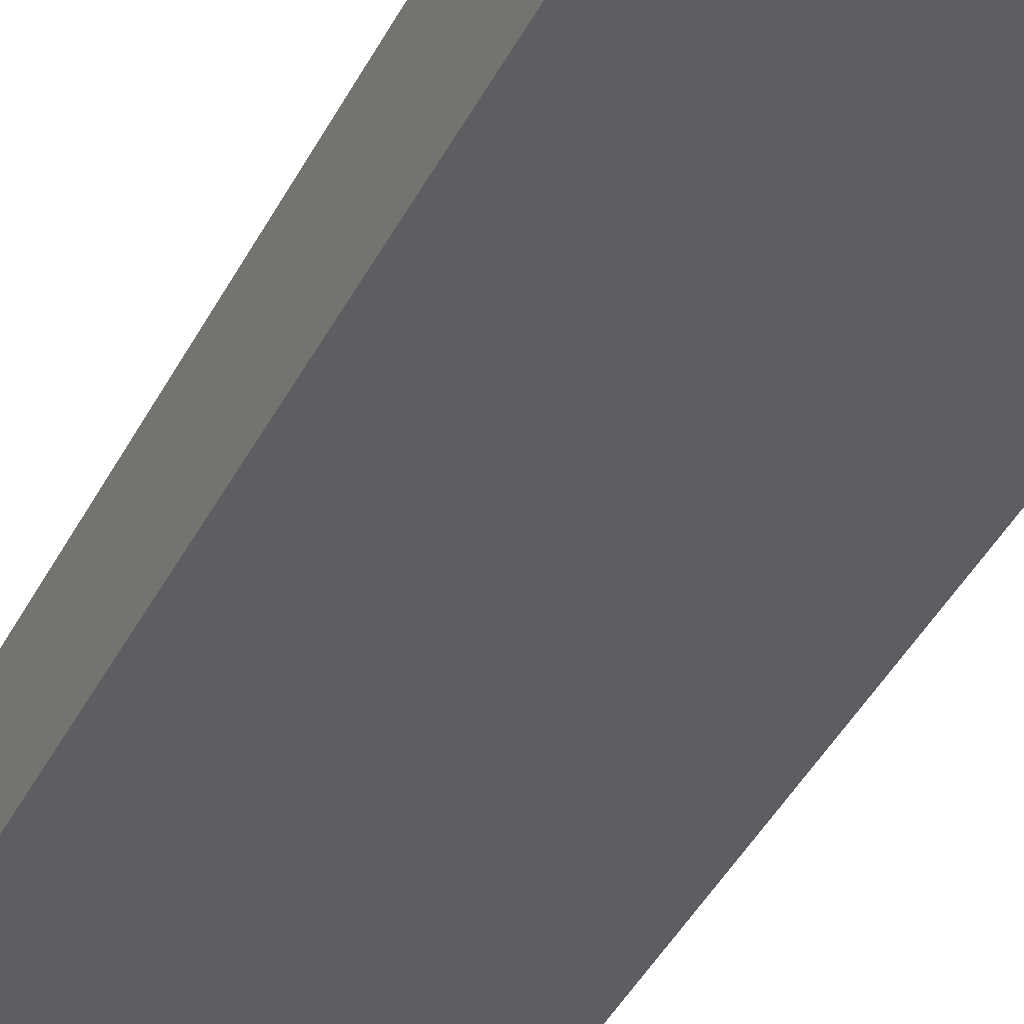
<metadata>
{"format":"obj","ext":"obj","renderer":"f3d","projection":"perspective","resolution":1024,"background":"white","views":[{"elev":-38.5,"azim":-23.9,"up":"+Y"}]}
</metadata>
<code>
o
v -0.4 0 1.4
v -0.4 0 -1.4
v -0.4 0.1 1.5
v -0.4 0.1 1.4
v -0.4 0.1 -1.4
v -0.4 0.1 -1.5
v -0.4 0.2 1.5
v -0.4 0.2 1.4
v -0.4 0.2 -1.4
v -0.4 0.2 -1.5
v -0.4 0.3 1.4
v -0.4 0.3 -1.4
v -0.3 0 1.6
v -0.3 0 1.4
v -0.3 0 -1.4
v -0.3 0 -1.6
v -0.3 0.1 1.7
v -0.3 0.1 1.6
v -0.3 0.1 1.5
v -0.3 0.1 1.4
v -0.3 0.1 -1.4
v -0.3 0.1 -1.5
v -0.3 0.1 -1.6
v -0.3 0.1 -1.7
v -0.3 0.2 1.7
v -0.3 0.2 1.6
v -0.3 0.2 1.5
v -0.3 0.2 1.4
v -0.3 0.2 -1.4
v -0.3 0.2 -1.5
v -0.3 0.2 -1.6
v -0.3 0.2 -1.7
v -0.3 0.3 1.6
v -0.3 0.3 1.4
v -0.3 0.3 0.9
v -0.3 0.3 0.7
v -0.3 0.3 0.4
v -0.3 0.3 0.2
v -0.3 0.3 -0.1
v -0.3 0.3 -0.3
v -0.3 0.3 -0.6
v -0.3 0.3 -0.8
v -0.3 0.3 -1.1
v -0.3 0.3 -1.3
v -0.3 0.3 -1.4
v -0.3 0.3 -1.6
v -0.3 0.4 1.4
v -0.3 0.4 0.9
v -0.3 0.4 0.7
v -0.3 0.4 0.4
v -0.3 0.4 0.2
v -0.3 0.4 -0.1
v -0.3 0.4 -0.3
v -0.3 0.4 -0.6
v -0.3 0.4 -0.8
v -0.3 0.4 -1.1
v -0.3 0.4 -1.3
v -0.3 0.4 -1.4
v -0.2 0 1.7
v -0.2 0 1.6
v -0.2 0 -1.6
v -0.2 0 -1.7
v -0.2 0.1 1.7
v -0.2 0.1 1.6
v -0.2 0.1 -1.6
v -0.2 0.1 -1.7
v -0.2 0.2 1.7
v -0.2 0.2 1.6
v -0.2 0.2 -1.6
v -0.2 0.2 -1.7
v -0.2 0.3 1.7
v -0.2 0.3 1.6
v -0.2 0.3 1.4
v -0.2 0.3 -1.4
v -0.2 0.3 -1.6
v -0.2 0.3 -1.7
v -0.2 0.4 1.6
v -0.2 0.4 1.4
v -0.2 0.4 -1.4
v -0.2 0.4 -1.6
v -0.1 0.1 1.8
v -0.1 0.1 1.7
v -0.1 0.1 -1.7
v -0.1 0.1 -1.8
v -0.1 0.2 1.8
v -0.1 0.2 1.7
v -0.1 0.2 -1.7
v -0.1 0.2 -1.8
v -0.1 0.3 1.7
v -0.1 0.3 1.6
v -0.1 0.3 -1.6
v -0.1 0.3 -1.7
v -0.1 0.4 1.7
v -0.1 0.4 1.6
v -0.1 0.4 -1.6
v -0.1 0.4 -1.7
v 0.1 0.1 1.8
v 0.1 0.1 1.7
v 0.1 0.1 -1.7
v 0.1 0.1 -1.8
v 0.1 0.2 1.8
v 0.1 0.2 1.7
v 0.1 0.2 -1.7
v 0.1 0.2 -1.8
v 0.1 0.3 1.7
v 0.1 0.3 1.6
v 0.1 0.3 -1.6
v 0.1 0.3 -1.7
v 0.1 0.4 1.7
v 0.1 0.4 1.6
v 0.1 0.4 -1.6
v 0.1 0.4 -1.7
v 0.2 0 1.7
v 0.2 0 1.6
v 0.2 0 -1.6
v 0.2 0 -1.7
v 0.2 0.1 1.7
v 0.2 0.1 1.6
v 0.2 0.1 -1.6
v 0.2 0.1 -1.7
v 0.2 0.2 1.7
v 0.2 0.2 1.6
v 0.2 0.2 -1.6
v 0.2 0.2 -1.7
v 0.2 0.3 1.7
v 0.2 0.3 1.6
v 0.2 0.3 1.4
v 0.2 0.3 -1.4
v 0.2 0.3 -1.6
v 0.2 0.3 -1.7
v 0.2 0.4 1.6
v 0.2 0.4 1.4
v 0.2 0.4 -1.4
v 0.2 0.4 -1.6
v 0.3 0 1.6
v 0.3 0 1.4
v 0.3 0 -1.4
v 0.3 0 -1.6
v 0.3 0.1 1.7
v 0.3 0.1 1.6
v 0.3 0.1 1.5
v 0.3 0.1 1.4
v 0.3 0.1 -1.4
v 0.3 0.1 -1.5
v 0.3 0.1 -1.6
v 0.3 0.1 -1.7
v 0.3 0.2 1.7
v 0.3 0.2 1.6
v 0.3 0.2 1.5
v 0.3 0.2 1.4
v 0.3 0.2 -1.4
v 0.3 0.2 -1.5
v 0.3 0.2 -1.6
v 0.3 0.2 -1.7
v 0.3 0.3 1.6
v 0.3 0.3 1.4
v 0.3 0.3 1.3
v 0.3 0.3 1.1
v 0.3 0.3 0.8
v 0.3 0.3 0.6
v 0.3 0.3 0.3
v 0.3 0.3 0.1
v 0.3 0.3 -0.2
v 0.3 0.3 -0.4
v 0.3 0.3 -0.7
v 0.3 0.3 -0.9
v 0.3 0.3 -1.4
v 0.3 0.3 -1.6
v 0.3 0.4 1.4
v 0.3 0.4 1.3
v 0.3 0.4 1.1
v 0.3 0.4 0.8
v 0.3 0.4 0.6
v 0.3 0.4 0.3
v 0.3 0.4 0.1
v 0.3 0.4 -0.2
v 0.3 0.4 -0.4
v 0.3 0.4 -0.7
v 0.3 0.4 -0.9
v 0.3 0.4 -1.4
v 0.4 0 1.4
v 0.4 0 -1.4
v 0.4 0.1 1.5
v 0.4 0.1 1.4
v 0.4 0.1 -1.4
v 0.4 0.1 -1.5
v 0.4 0.2 1.5
v 0.4 0.2 1.4
v 0.4 0.2 -1.4
v 0.4 0.2 -1.5
v 0.4 0.3 1.4
v 0.4 0.3 -1.4
v -0.1 0.1 1.8
v -0.1 0.2 1.8
v 0.1 0.1 1.8
v 0.1 0.2 1.8
v -0.3 0.1 1.7
v -0.3 0.2 1.7
v -0.2 0 1.7
v -0.2 0.1 1.7
v -0.2 0.2 1.7
v -0.2 0.3 1.7
v -0.1 0.1 1.7
v -0.1 0.2 1.7
v -0.1 0.3 1.7
v -0.1 0.4 1.7
v 0.1 0.1 1.7
v 0.1 0.2 1.7
v 0.1 0.3 1.7
v 0.1 0.4 1.7
v 0.2 0 1.7
v 0.2 0.1 1.7
v 0.2 0.2 1.7
v 0.2 0.3 1.7
v 0.3 0.1 1.7
v 0.3 0.2 1.7
v -0.3 0 1.6
v -0.3 0.1 1.6
v -0.3 0.2 1.6
v -0.3 0.3 1.6
v -0.2 0 1.6
v -0.2 0.1 1.6
v -0.2 0.2 1.6
v -0.2 0.3 1.6
v -0.2 0.4 1.6
v -0.1 0.3 1.6
v -0.1 0.4 1.6
v 0.1 0.3 1.6
v 0.1 0.4 1.6
v 0.2 0 1.6
v 0.2 0.1 1.6
v 0.2 0.2 1.6
v 0.2 0.3 1.6
v 0.2 0.4 1.6
v 0.3 0 1.6
v 0.3 0.1 1.6
v 0.3 0.2 1.6
v 0.3 0.3 1.6
v -0.4 0.1 1.5
v -0.4 0.2 1.5
v -0.3 0.1 1.5
v -0.3 0.2 1.5
v 0.3 0.1 1.5
v 0.3 0.2 1.5
v 0.4 0.1 1.5
v 0.4 0.2 1.5
v -0.4 0 1.4
v -0.4 0.1 1.4
v -0.4 0.2 1.4
v -0.4 0.3 1.4
v -0.3 0 1.4
v -0.3 0.1 1.4
v -0.3 0.2 1.4
v -0.3 0.3 1.4
v -0.3 0.4 1.4
v -0.2 0.3 1.4
v -0.2 0.4 1.4
v 0.2 0.3 1.4
v 0.2 0.4 1.4
v 0.3 0 1.4
v 0.3 0.1 1.4
v 0.3 0.2 1.4
v 0.3 0.3 1.4
v 0.3 0.4 1.4
v 0.4 0 1.4
v 0.4 0.1 1.4
v 0.4 0.2 1.4
v 0.4 0.3 1.4
v -0.4 0 -1.4
v -0.4 0.1 -1.4
v -0.4 0.2 -1.4
v -0.4 0.3 -1.4
v -0.3 0 -1.4
v -0.3 0.1 -1.4
v -0.3 0.2 -1.4
v -0.3 0.3 -1.4
v -0.3 0.4 -1.4
v -0.2 0.3 -1.4
v -0.2 0.4 -1.4
v 0.2 0.3 -1.4
v 0.2 0.4 -1.4
v 0.3 0 -1.4
v 0.3 0.1 -1.4
v 0.3 0.2 -1.4
v 0.3 0.3 -1.4
v 0.3 0.4 -1.4
v 0.4 0 -1.4
v 0.4 0.1 -1.4
v 0.4 0.2 -1.4
v 0.4 0.3 -1.4
v -0.4 0.1 -1.5
v -0.4 0.2 -1.5
v -0.3 0.1 -1.5
v -0.3 0.2 -1.5
v 0.3 0.1 -1.5
v 0.3 0.2 -1.5
v 0.4 0.1 -1.5
v 0.4 0.2 -1.5
v -0.3 0 -1.6
v -0.3 0.1 -1.6
v -0.3 0.2 -1.6
v -0.3 0.3 -1.6
v -0.2 0 -1.6
v -0.2 0.1 -1.6
v -0.2 0.2 -1.6
v -0.2 0.3 -1.6
v -0.2 0.4 -1.6
v -0.1 0.3 -1.6
v -0.1 0.4 -1.6
v 0.1 0.3 -1.6
v 0.1 0.4 -1.6
v 0.2 0 -1.6
v 0.2 0.1 -1.6
v 0.2 0.2 -1.6
v 0.2 0.3 -1.6
v 0.2 0.4 -1.6
v 0.3 0 -1.6
v 0.3 0.1 -1.6
v 0.3 0.2 -1.6
v 0.3 0.3 -1.6
v -0.3 0.1 -1.7
v -0.3 0.2 -1.7
v -0.2 0 -1.7
v -0.2 0.1 -1.7
v -0.2 0.2 -1.7
v -0.2 0.3 -1.7
v -0.1 0.1 -1.7
v -0.1 0.2 -1.7
v -0.1 0.3 -1.7
v -0.1 0.4 -1.7
v 0.1 0.1 -1.7
v 0.1 0.2 -1.7
v 0.1 0.3 -1.7
v 0.1 0.4 -1.7
v 0.2 0 -1.7
v 0.2 0.1 -1.7
v 0.2 0.2 -1.7
v 0.2 0.3 -1.7
v 0.3 0.1 -1.7
v 0.3 0.2 -1.7
v -0.1 0.1 -1.8
v -0.1 0.2 -1.8
v 0.1 0.1 -1.8
v 0.1 0.2 -1.8
v -0.2 0 1.7
v 0.2 0 1.7
v -0.3 0 1.6
v -0.2 0 1.6
v 0.2 0 1.6
v 0.3 0 1.6
v -0.4 0 1.4
v -0.3 0 1.4
v 0.3 0 1.4
v 0.4 0 1.4
v -0.4 0 -1.4
v -0.3 0 -1.4
v 0.3 0 -1.4
v 0.4 0 -1.4
v -0.3 0 -1.6
v -0.2 0 -1.6
v 0.2 0 -1.6
v 0.3 0 -1.6
v -0.2 0 -1.7
v 0.2 0 -1.7
v -0.1 0.1 1.8
v 0.1 0.1 1.8
v -0.3 0.1 1.7
v -0.2 0.1 1.7
v -0.1 0.1 1.7
v 0.1 0.1 1.7
v 0.2 0.1 1.7
v 0.3 0.1 1.7
v -0.3 0.1 1.6
v -0.2 0.1 1.6
v 0.2 0.1 1.6
v 0.3 0.1 1.6
v -0.4 0.1 1.5
v -0.3 0.1 1.5
v 0.3 0.1 1.5
v 0.4 0.1 1.5
v -0.4 0.1 1.4
v -0.3 0.1 1.4
v 0.3 0.1 1.4
v 0.4 0.1 1.4
v -0.4 0.1 -1.4
v -0.3 0.1 -1.4
v 0.3 0.1 -1.4
v 0.4 0.1 -1.4
v -0.4 0.1 -1.5
v -0.3 0.1 -1.5
v 0.3 0.1 -1.5
v 0.4 0.1 -1.5
v -0.3 0.1 -1.6
v -0.2 0.1 -1.6
v 0.2 0.1 -1.6
v 0.3 0.1 -1.6
v -0.3 0.1 -1.7
v -0.2 0.1 -1.7
v -0.1 0.1 -1.7
v 0.1 0.1 -1.7
v 0.2 0.1 -1.7
v 0.3 0.1 -1.7
v -0.1 0.1 -1.8
v 0.1 0.1 -1.8
v -0.1 0.2 1.8
v 0.1 0.2 1.8
v -0.3 0.2 1.7
v -0.2 0.2 1.7
v -0.1 0.2 1.7
v 0.1 0.2 1.7
v 0.2 0.2 1.7
v 0.3 0.2 1.7
v -0.3 0.2 1.6
v -0.2 0.2 1.6
v 0.2 0.2 1.6
v 0.3 0.2 1.6
v -0.4 0.2 1.5
v -0.3 0.2 1.5
v 0.3 0.2 1.5
v 0.4 0.2 1.5
v -0.4 0.2 1.4
v -0.3 0.2 1.4
v 0.3 0.2 1.4
v 0.4 0.2 1.4
v -0.4 0.2 -1.4
v -0.3 0.2 -1.4
v 0.3 0.2 -1.4
v 0.4 0.2 -1.4
v -0.4 0.2 -1.5
v -0.3 0.2 -1.5
v 0.3 0.2 -1.5
v 0.4 0.2 -1.5
v -0.3 0.2 -1.6
v -0.2 0.2 -1.6
v 0.2 0.2 -1.6
v 0.3 0.2 -1.6
v -0.3 0.2 -1.7
v -0.2 0.2 -1.7
v -0.1 0.2 -1.7
v 0.1 0.2 -1.7
v 0.2 0.2 -1.7
v 0.3 0.2 -1.7
v -0.1 0.2 -1.8
v 0.1 0.2 -1.8
v -0.2 0.3 1.7
v -0.1 0.3 1.7
v 0.1 0.3 1.7
v 0.2 0.3 1.7
v -0.3 0.3 1.6
v -0.2 0.3 1.6
v -0.1 0.3 1.6
v 0.1 0.3 1.6
v 0.2 0.3 1.6
v 0.3 0.3 1.6
v -0.4 0.3 1.4
v -0.3 0.3 1.4
v -0.2 0.3 1.4
v 0.2 0.3 1.4
v 0.3 0.3 1.4
v 0.4 0.3 1.4
v 0.3 0.3 1.3
v 0.3 0.3 1.1
v -0.3 0.3 0.9
v 0.3 0.3 0.8
v -0.3 0.3 0.7
v 0.3 0.3 0.6
v -0.3 0.3 0.4
v 0.3 0.3 0.3
v -0.3 0.3 0.2
v 0.3 0.3 0.1
v -0.3 0.3 -0.1
v 0.3 0.3 -0.2
v -0.3 0.3 -0.3
v 0.3 0.3 -0.4
v -0.3 0.3 -0.6
v 0.3 0.3 -0.7
v -0.3 0.3 -0.8
v 0.3 0.3 -0.9
v -0.3 0.3 -1.1
v -0.3 0.3 -1.3
v -0.4 0.3 -1.4
v -0.3 0.3 -1.4
v -0.2 0.3 -1.4
v 0.2 0.3 -1.4
v 0.3 0.3 -1.4
v 0.4 0.3 -1.4
v -0.3 0.3 -1.6
v -0.2 0.3 -1.6
v -0.1 0.3 -1.6
v 0.1 0.3 -1.6
v 0.2 0.3 -1.6
v 0.3 0.3 -1.6
v -0.2 0.3 -1.7
v -0.1 0.3 -1.7
v 0.1 0.3 -1.7
v 0.2 0.3 -1.7
v -0.1 0.4 1.7
v 0.1 0.4 1.7
v -0.2 0.4 1.6
v -0.1 0.4 1.6
v 0.1 0.4 1.6
v 0.2 0.4 1.6
v -0.3 0.4 1.4
v -0.2 0.4 1.4
v 0.2 0.4 1.4
v 0.3 0.4 1.4
v 0.1 0.4 1.3
v 0.3 0.4 1.3
v 0 0.4 1.2
v 0.1 0.4 1.2
v -0.1 0.4 1.1
v 0 0.4 1.1
v 0.2 0.4 1.1
v 0.3 0.4 1.1
v -0.2 0.4 1
v -0.1 0.4 1
v 0.1 0.4 1
v 0.2 0.4 1
v -0.3 0.4 0.9
v -0.2 0.4 0.9
v 0 0.4 0.9
v 0.1 0.4 0.9
v -0.1 0.4 0.8
v 0 0.4 0.8
v 0.1 0.4 0.8
v 0.3 0.4 0.8
v -0.3 0.4 0.7
v -0.1 0.4 0.7
v 0 0.4 0.7
v 0.1 0.4 0.7
v -0.1 0.4 0.6
v 0 0.4 0.6
v 0.2 0.4 0.6
v 0.3 0.4 0.6
v -0.2 0.4 0.5
v -0.1 0.4 0.5
v 0.1 0.4 0.5
v 0.2 0.4 0.5
v -0.3 0.4 0.4
v -0.2 0.4 0.4
v 0 0.4 0.4
v 0.1 0.4 0.4
v -0.1 0.4 0.3
v 0 0.4 0.3
v 0.1 0.4 0.3
v 0.3 0.4 0.3
v -0.3 0.4 0.2
v -0.1 0.4 0.2
v 0 0.4 0.2
v 0.1 0.4 0.2
v -0.1 0.4 0.1
v 0 0.4 0.1
v 0.2 0.4 0.1
v 0.3 0.4 0.1
v -0.2 0.4 0
v -0.1 0.4 0
v 0.1 0.4 0
v 0.2 0.4 0
v -0.3 0.4 -0.1
v -0.2 0.4 -0.1
v 0 0.4 -0.1
v 0.1 0.4 -0.1
v -0.1 0.4 -0.2
v 0 0.4 -0.2
v 0.1 0.4 -0.2
v 0.3 0.4 -0.2
v -0.3 0.4 -0.3
v -0.1 0.4 -0.3
v 0 0.4 -0.3
v 0.1 0.4 -0.3
v -0.1 0.4 -0.4
v 0 0.4 -0.4
v 0.2 0.4 -0.4
v 0.3 0.4 -0.4
v -0.2 0.4 -0.5
v -0.1 0.4 -0.5
v 0.1 0.4 -0.5
v 0.2 0.4 -0.5
v -0.3 0.4 -0.6
v -0.2 0.4 -0.6
v 0 0.4 -0.6
v 0.1 0.4 -0.6
v -0.1 0.4 -0.7
v 0 0.4 -0.7
v 0.1 0.4 -0.7
v 0.3 0.4 -0.7
v -0.3 0.4 -0.8
v -0.1 0.4 -0.8
v 0 0.4 -0.8
v 0.1 0.4 -0.8
v -0.1 0.4 -0.9
v 0 0.4 -0.9
v 0.2 0.4 -0.9
v 0.3 0.4 -0.9
v -0.2 0.4 -1
v -0.1 0.4 -1
v 0.1 0.4 -1
v 0.2 0.4 -1
v -0.3 0.4 -1.1
v -0.2 0.4 -1.1
v 0 0.4 -1.1
v 0.1 0.4 -1.1
v -0.1 0.4 -1.2
v 0 0.4 -1.2
v -0.3 0.4 -1.3
v -0.1 0.4 -1.3
v -0.3 0.4 -1.4
v -0.2 0.4 -1.4
v 0.2 0.4 -1.4
v 0.3 0.4 -1.4
v -0.2 0.4 -1.6
v -0.1 0.4 -1.6
v 0.1 0.4 -1.6
v 0.2 0.4 -1.6
v -0.1 0.4 -1.7
v 0.1 0.4 -1.7
f 4 2 1
f 5 2 4
f 7 4 3
f 7 6 5
f 7 5 4
f 8 6 7
f 9 6 8
f 10 6 9
f 11 9 8
f 12 9 11
f 18 14 13
f 19 14 18
f 20 14 19
f 21 16 15
f 22 16 21
f 23 16 22
f 25 18 17
f 25 19 18
f 26 19 25
f 27 19 26
f 30 24 23
f 30 23 22
f 31 24 30
f 32 24 31
f 33 28 27
f 33 27 26
f 34 28 33
f 45 31 30
f 45 30 29
f 46 31 45
f 47 35 34
f 48 36 35
f 48 35 47
f 49 37 36
f 49 36 48
f 50 38 37
f 50 37 49
f 51 39 38
f 51 38 50
f 52 40 39
f 52 39 51
f 53 41 40
f 53 40 52
f 54 42 41
f 54 41 53
f 55 43 42
f 55 42 54
f 56 44 43
f 56 43 55
f 57 45 44
f 57 44 56
f 58 45 57
f 63 60 59
f 64 60 63
f 65 62 61
f 66 62 65
f 71 68 67
f 72 68 71
f 75 70 69
f 76 70 75
f 77 73 72
f 78 73 77
f 79 75 74
f 80 75 79
f 85 82 81
f 86 82 85
f 87 84 83
f 88 84 87
f 93 90 89
f 94 90 93
f 95 92 91
f 96 92 95
f 97 98 101
f 101 98 102
f 99 100 103
f 103 100 104
f 105 106 109
f 109 106 110
f 107 108 111
f 111 108 112
f 113 114 117
f 117 114 118
f 115 116 119
f 119 116 120
f 121 122 125
f 125 122 126
f 123 124 129
f 129 124 130
f 126 127 131
f 131 127 132
f 128 129 133
f 133 129 134
f 135 136 140
f 140 136 141
f 141 136 142
f 137 138 143
f 143 138 144
f 144 138 145
f 139 140 147
f 140 141 147
f 147 141 148
f 148 141 149
f 145 146 152
f 144 145 152
f 152 146 153
f 153 146 154
f 149 150 155
f 148 149 155
f 155 150 156
f 152 153 167
f 151 152 167
f 167 153 168
f 156 157 169
f 157 158 170
f 169 157 170
f 158 159 171
f 170 158 171
f 159 160 172
f 171 159 172
f 160 161 173
f 172 160 173
f 161 162 174
f 173 161 174
f 162 163 175
f 174 162 175
f 163 164 176
f 175 163 176
f 164 165 177
f 176 164 177
f 165 166 178
f 177 165 178
f 166 167 179
f 178 166 179
f 179 167 180
f 181 182 184
f 184 182 185
f 183 184 187
f 185 186 187
f 184 185 187
f 187 186 188
f 188 186 189
f 189 186 190
f 188 189 191
f 191 189 192
f 195 194 193
f 196 194 195
f 200 198 197
f 201 198 200
f 203 200 199
f 203 202 201
f 203 201 200
f 204 202 203
f 205 202 204
f 207 203 199
f 208 206 205
f 208 205 204
f 209 206 208
f 210 206 209
f 211 207 199
f 211 208 207
f 211 209 208
f 212 209 211
f 213 209 212
f 214 209 213
f 215 213 212
f 216 213 215
f 221 218 217
f 222 218 221
f 223 220 219
f 224 220 223
f 226 225 224
f 227 225 226
f 233 229 228
f 234 229 233
f 235 231 230
f 236 231 235
f 237 233 232
f 238 233 237
f 241 240 239
f 242 240 241
f 245 244 243
f 246 244 245
f 251 248 247
f 252 248 251
f 253 250 249
f 254 250 253
f 256 255 254
f 257 255 256
f 263 259 258
f 264 259 263
f 265 261 260
f 266 261 265
f 267 263 262
f 268 263 267
f 269 270 273
f 273 270 274
f 271 272 275
f 275 272 276
f 276 277 278
f 278 277 279
f 280 281 285
f 285 281 286
f 282 283 287
f 287 283 288
f 284 285 289
f 289 285 290
f 291 292 293
f 293 292 294
f 295 296 297
f 297 296 298
f 299 300 303
f 303 300 304
f 301 302 305
f 305 302 306
f 306 307 308
f 308 307 309
f 310 311 315
f 315 311 316
f 312 313 317
f 317 313 318
f 314 315 319
f 319 315 320
f 321 322 324
f 324 322 325
f 323 324 327
f 325 326 327
f 324 325 327
f 327 326 328
f 328 326 329
f 323 327 331
f 329 330 332
f 328 329 332
f 332 330 333
f 333 330 334
f 323 331 335
f 331 332 335
f 332 333 335
f 335 333 336
f 336 333 337
f 337 333 338
f 336 337 339
f 339 337 340
f 341 342 343
f 343 342 344
f 348 346 345
f 349 346 348
f 352 348 347
f 352 350 349
f 352 349 348
f 353 350 352
f 355 352 351
f 355 354 353
f 355 353 352
f 356 354 355
f 357 354 356
f 358 354 357
f 359 357 356
f 360 357 359
f 361 357 360
f 362 357 361
f 363 361 360
f 364 361 363
f 369 366 365
f 370 366 369
f 373 368 367
f 374 368 373
f 375 372 371
f 376 372 375
f 381 378 377
f 382 378 381
f 383 380 379
f 384 380 383
f 389 386 385
f 390 386 389
f 391 388 387
f 392 388 391
f 397 394 393
f 398 394 397
f 401 396 395
f 402 396 401
f 403 400 399
f 404 400 403
f 405 406 409
f 409 406 410
f 407 408 413
f 413 408 414
f 411 412 415
f 415 412 416
f 417 418 421
f 421 418 422
f 419 420 423
f 423 420 424
f 425 426 429
f 429 426 430
f 427 428 431
f 431 428 432
f 433 434 437
f 437 434 438
f 435 436 441
f 441 436 442
f 439 440 443
f 443 440 444
f 445 446 450
f 450 446 451
f 447 448 452
f 452 448 453
f 449 450 456
f 456 450 457
f 453 454 458
f 458 454 459
f 459 460 461
f 461 460 462
f 455 456 463
f 462 460 464
f 455 463 465
f 464 460 466
f 455 465 467
f 466 460 468
f 455 467 469
f 468 460 470
f 455 469 471
f 470 460 472
f 455 471 473
f 472 460 474
f 455 473 475
f 474 460 476
f 455 475 477
f 476 460 478
f 455 477 479
f 455 479 480
f 455 480 481
f 481 480 482
f 478 460 485
f 485 460 486
f 482 483 487
f 487 483 488
f 484 485 491
f 491 485 492
f 488 489 493
f 493 489 494
f 490 491 495
f 495 491 496
f 497 498 500
f 500 498 501
f 499 500 504
f 501 502 504
f 500 501 504
f 504 502 505
f 503 504 507
f 505 506 507
f 504 505 507
f 507 506 508
f 503 507 509
f 507 508 510
f 509 507 510
f 503 509 511
f 509 510 512
f 511 509 512
f 510 508 513
f 512 510 513
f 513 508 514
f 503 511 515
f 511 512 516
f 515 511 516
f 512 513 516
f 516 513 517
f 513 514 518
f 517 513 518
f 503 515 519
f 516 517 520
f 519 515 520
f 515 516 520
f 520 517 521
f 517 518 522
f 521 517 522
f 520 521 523
f 519 520 523
f 521 522 524
f 523 521 524
f 522 518 525
f 524 522 525
f 518 514 526
f 525 518 526
f 519 523 527
f 524 525 528
f 527 523 528
f 523 524 528
f 528 525 529
f 525 526 530
f 529 525 530
f 528 529 531
f 527 528 531
f 529 530 532
f 531 529 532
f 530 526 533
f 532 530 533
f 533 526 534
f 527 531 535
f 531 532 536
f 535 531 536
f 532 533 536
f 536 533 537
f 533 534 538
f 537 533 538
f 527 535 539
f 536 537 540
f 539 535 540
f 535 536 540
f 540 537 541
f 537 538 542
f 541 537 542
f 540 541 543
f 539 540 543
f 541 542 544
f 543 541 544
f 542 538 545
f 544 542 545
f 538 534 546
f 545 538 546
f 539 543 547
f 544 545 548
f 547 543 548
f 543 544 548
f 548 545 549
f 545 546 550
f 549 545 550
f 548 549 551
f 547 548 551
f 549 550 552
f 551 549 552
f 550 546 553
f 552 550 553
f 553 546 554
f 547 551 555
f 551 552 556
f 555 551 556
f 552 553 556
f 556 553 557
f 553 554 558
f 557 553 558
f 547 555 559
f 556 557 560
f 559 555 560
f 555 556 560
f 560 557 561
f 557 558 562
f 561 557 562
f 560 561 563
f 559 560 563
f 561 562 564
f 563 561 564
f 562 558 565
f 564 562 565
f 558 554 566
f 565 558 566
f 559 563 567
f 564 565 568
f 567 563 568
f 563 564 568
f 568 565 569
f 565 566 570
f 569 565 570
f 568 569 571
f 567 568 571
f 569 570 572
f 571 569 572
f 570 566 573
f 572 570 573
f 573 566 574
f 567 571 575
f 571 572 576
f 575 571 576
f 572 573 576
f 576 573 577
f 573 574 578
f 577 573 578
f 567 575 579
f 576 577 580
f 579 575 580
f 575 576 580
f 580 577 581
f 577 578 582
f 581 577 582
f 580 581 583
f 579 580 583
f 581 582 584
f 583 581 584
f 582 578 585
f 584 582 585
f 578 574 586
f 585 578 586
f 579 583 587
f 584 585 588
f 587 583 588
f 583 584 588
f 588 585 589
f 585 586 590
f 589 585 590
f 588 589 591
f 587 588 591
f 589 590 592
f 591 589 592
f 590 586 593
f 592 590 593
f 593 586 594
f 587 591 595
f 591 592 596
f 595 591 596
f 592 593 596
f 596 593 597
f 593 594 598
f 597 593 598
f 587 595 599
f 596 597 600
f 599 595 600
f 595 596 600
f 600 597 601
f 597 598 602
f 601 597 602
f 600 601 603
f 599 600 603
f 601 602 604
f 603 601 604
f 599 603 605
f 603 604 606
f 605 603 606
f 605 606 607
f 607 606 608
f 598 594 609
f 608 606 609
f 602 598 609
f 604 602 609
f 606 604 609
f 609 594 610
f 608 609 611
f 611 609 612
f 612 609 613
f 613 609 614
f 612 613 615
f 615 613 616

</code>
